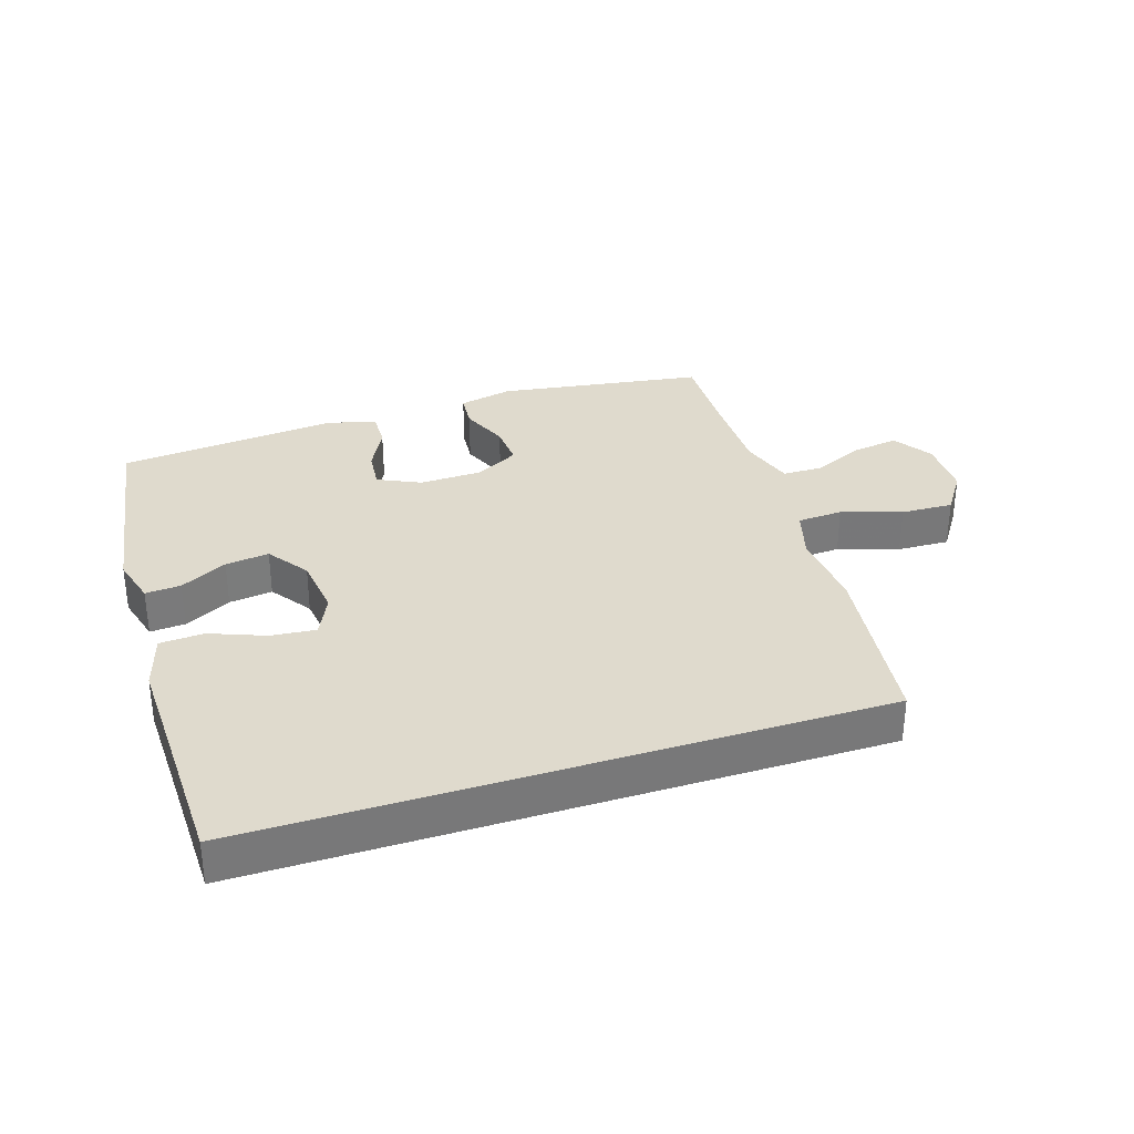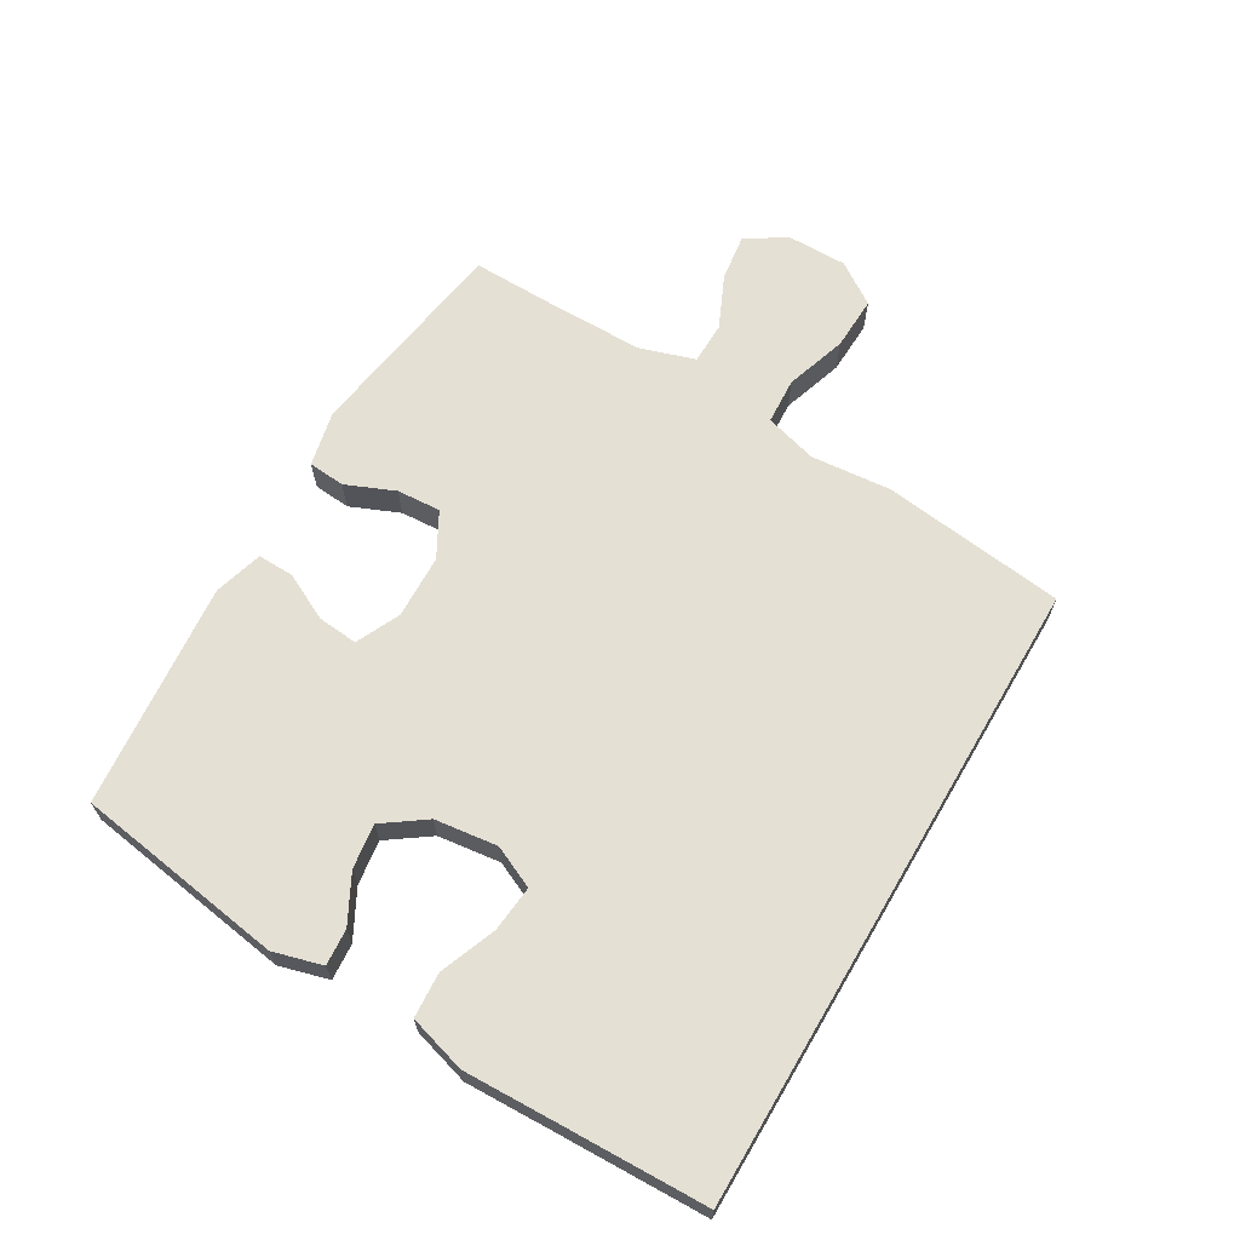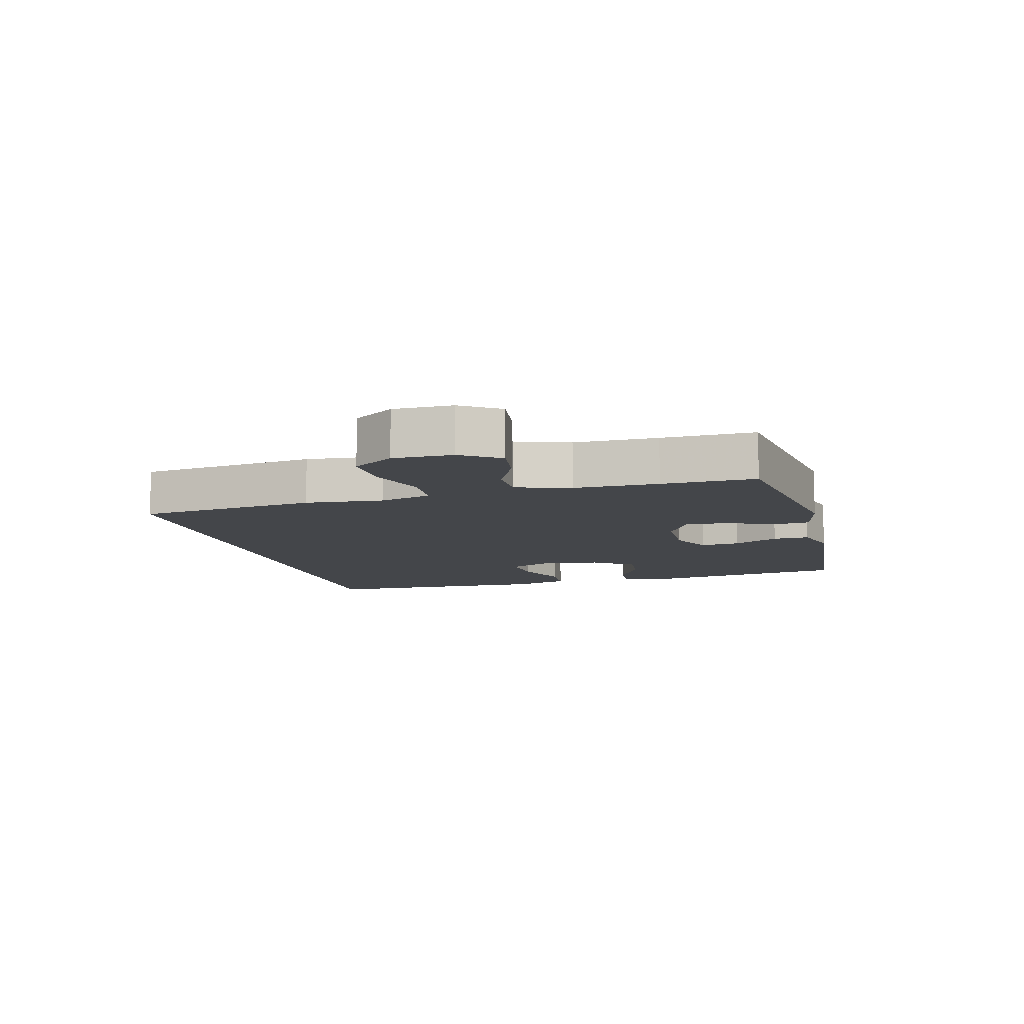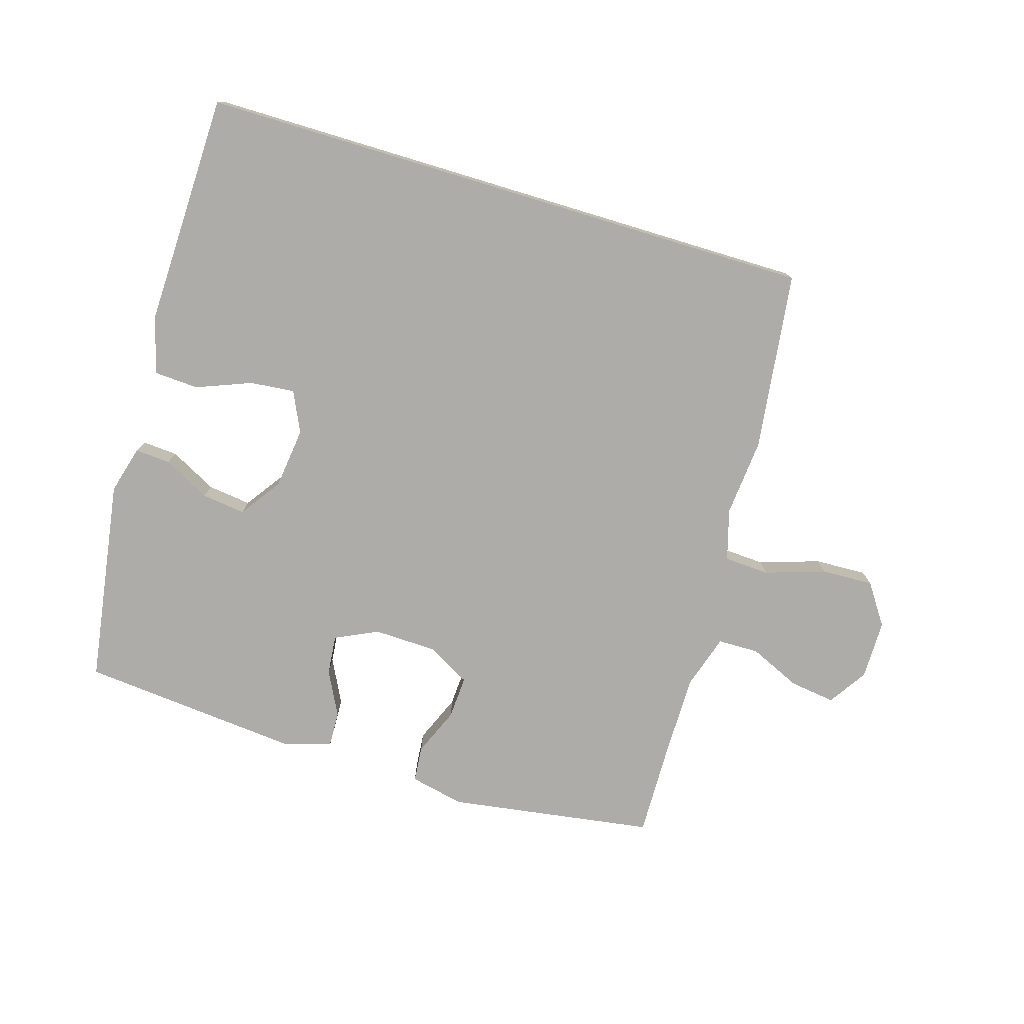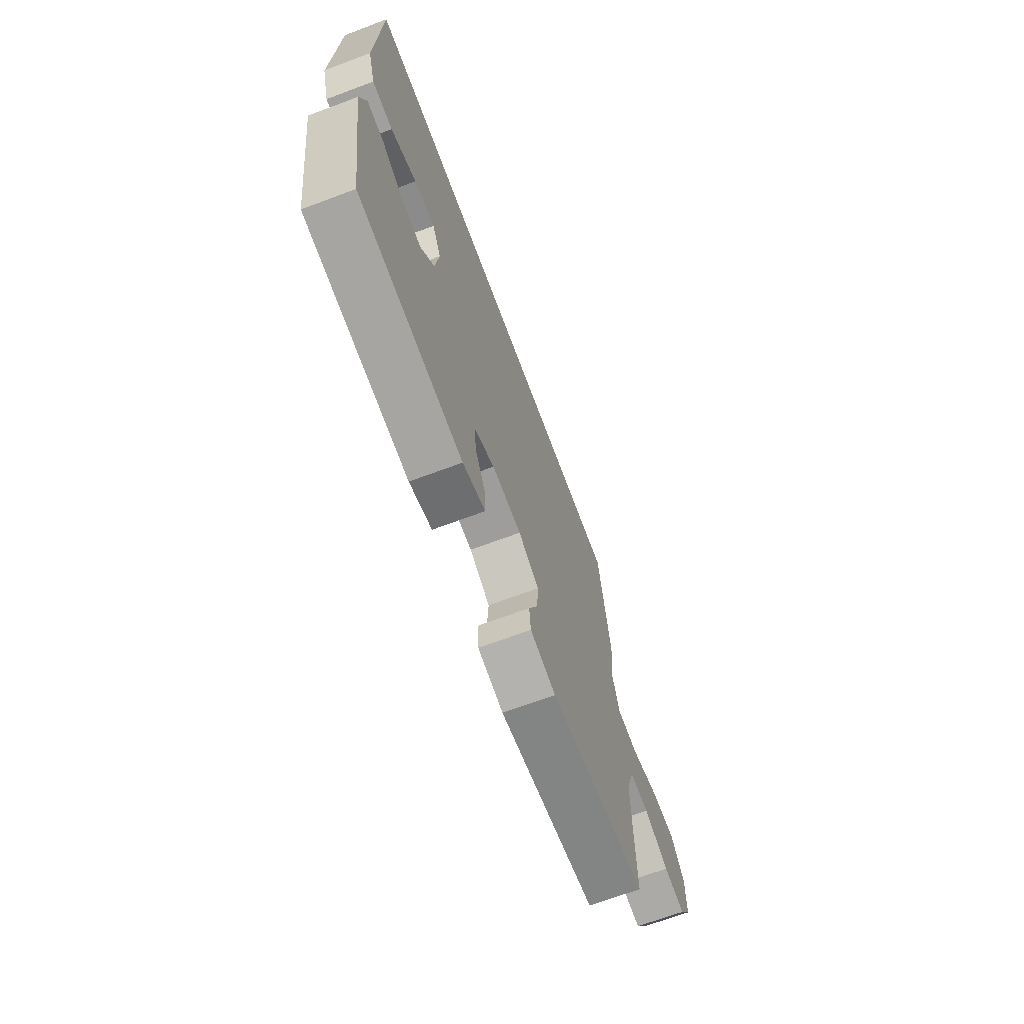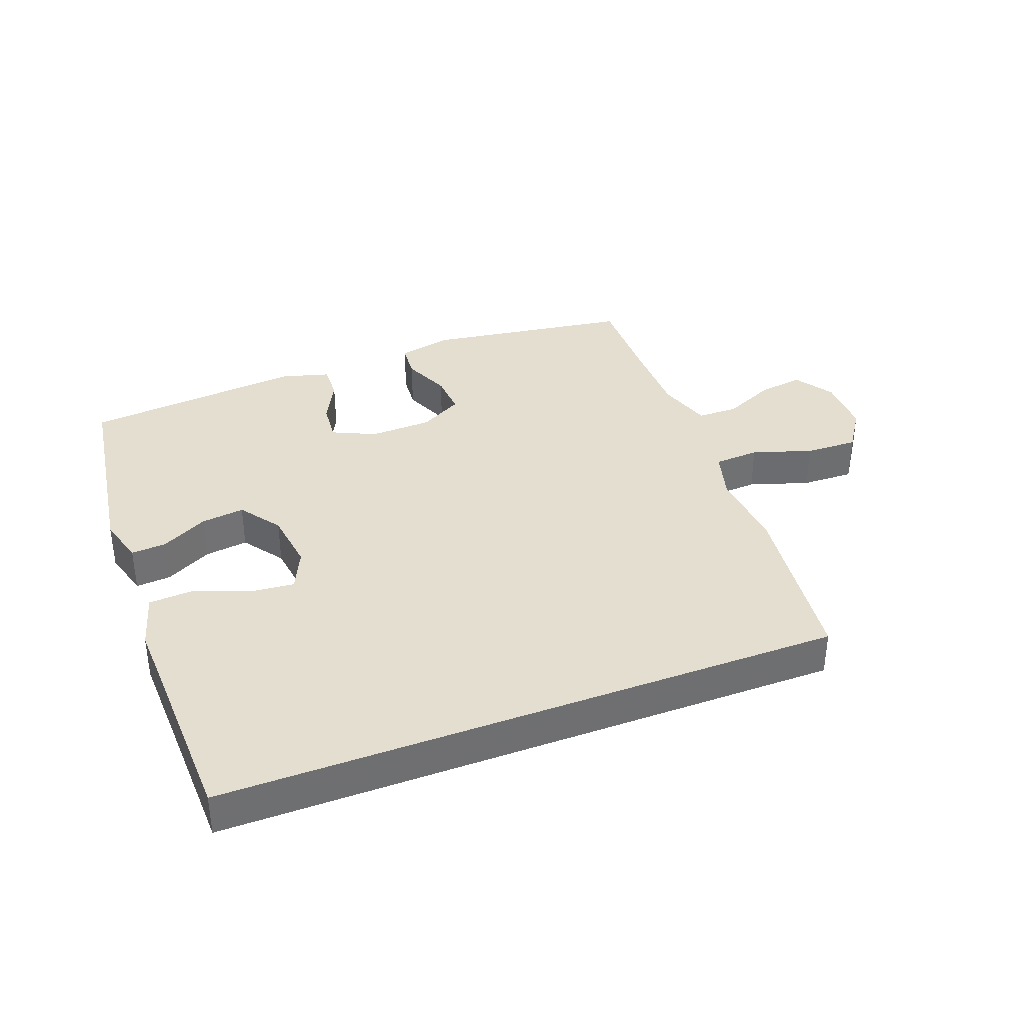
<metadata>
{"format":"obj","ext":"obj","renderer":"f3d","projection":"perspective","resolution":1024,"background":"white","views":[{"elev":32.7,"azim":-17.9,"up":"+Y"},{"elev":65.7,"azim":-59.6,"up":"+Y"},{"elev":-9.7,"azim":104.6,"up":"+Y"},{"elev":-76.9,"azim":-16.8,"up":"+Y"},{"elev":-69.0,"azim":-69.5,"up":"+Z"},{"elev":36.5,"azim":-20.9,"up":"+Y"}]}
</metadata>
<code>
v 0.441 0.07 0.5
v 0.477 0.07 0.216
v 0.466 0.07 0.092
v 0.489 0.07 0.011
v 0.561 0.07 0.007
v 0.656 0.07 0.038
v 0.739 0.07 0.041
v 0.783 0.07 -0.024
v 0.783 0.07 -0.118
v 0.743 0.07 -0.179
v 0.671 0.07 -0.169
v 0.589 0.07 -0.132
v 0.524 0.07 -0.133
v 0.497 0.07 -0.219
v 0.497 0.07 -0.352
v 0.5 0.07 -0.5
v 0.173 0.07 -0.549
v 0.087 0.07 -0.53
v 0.082 0.07 -0.473
v 0.114 0.07 -0.397
v 0.118 0.07 -0.329
v 0.049 0.07 -0.291
v -0.05 0.07 -0.288
v -0.118 0.07 -0.32
v -0.112 0.07 -0.383
v -0.076 0.07 -0.454
v -0.074 0.07 -0.511
v -0.15 0.07 -0.533
v -0.5 0.07 -0.5
v -0.55 0.07 -0.174
v -0.529 0.07 -0.098
v -0.473 0.07 -0.102
v -0.399 0.07 -0.141
v -0.33 0.07 -0.15
v -0.284 0.07 -0.085
v -0.272 0.07 0.012
v -0.302 0.07 0.077
v -0.373 0.07 0.07
v -0.46 0.07 0.036
v -0.53 0.07 0.04
v -0.556 0.07 0.129
v -0.552 0.07 0.267
v -0.546 0.07 0.5
v 0.441 0 0.5
v 0.477 0 0.216
v 0.466 0 0.092
v 0.489 0 0.011
v 0.561 0 0.007
v 0.656 0 0.038
v 0.739 0 0.041
v 0.783 0 -0.024
v 0.783 0 -0.118
v 0.743 0 -0.179
v 0.671 0 -0.169
v 0.589 0 -0.132
v 0.524 0 -0.133
v 0.497 0 -0.219
v 0.497 0 -0.352
v 0.5 0 -0.5
v 0.173 0 -0.549
v 0.087 0 -0.53
v 0.082 0 -0.473
v 0.114 0 -0.397
v 0.118 0 -0.329
v 0.049 0 -0.291
v -0.05 0 -0.288
v -0.118 0 -0.32
v -0.112 0 -0.383
v -0.076 0 -0.454
v -0.074 0 -0.511
v -0.15 0 -0.533
v -0.5 0 -0.5
v -0.55 0 -0.174
v -0.529 0 -0.098
v -0.473 0 -0.102
v -0.399 0 -0.141
v -0.33 0 -0.15
v -0.284 0 -0.085
v -0.272 0 0.012
v -0.302 0 0.077
v -0.373 0 0.07
v -0.46 0 0.036
v -0.53 0 0.04
v -0.556 0 0.129
v -0.552 0 0.267
v -0.546 0 0.5
f 42 43 1 2
f 41 42 2 3
f 38 39 40 41
f 37 38 41
f 37 41 3 4
f 36 37 4
f 35 36 4 5
f 34 35 5
f 30 31 32 33
f 30 33 34
f 29 30 34
f 25 26 27 28
f 24 25 28 29
f 17 18 19 20
f 15 16 17 20
f 14 15 20 21
f 13 14 21 22
f 9 10 11 12
f 9 12 13
f 8 9 13
f 5 6 7 8
f 24 29 34 5
f 8 13 22 23
f 5 8 23
f 5 23 24
f 45 44 86 85
f 46 45 85 84
f 84 83 82 81
f 84 81 80
f 47 46 84 80
f 47 80 79
f 48 47 79 78
f 48 78 77
f 76 75 74 73
f 77 76 73
f 77 73 72
f 71 70 69 68
f 72 71 68 67
f 63 62 61 60
f 63 60 59 58
f 64 63 58 57
f 65 64 57 56
f 55 54 53 52
f 56 55 52
f 56 52 51
f 51 50 49 48
f 48 77 72 67
f 66 65 56 51
f 66 51 48
f 67 66 48
f 1 44 45 2
f 2 45 46 3
f 3 46 47 4
f 4 47 48 5
f 5 48 49 6
f 6 49 50 7
f 7 50 51 8
f 8 51 52 9
f 9 52 53 10
f 10 53 54 11
f 11 54 55 12
f 12 55 56 13
f 13 56 57 14
f 14 57 58 15
f 15 58 59 16
f 16 59 60 17
f 17 60 61 18
f 18 61 62 19
f 19 62 63 20
f 20 63 64 21
f 21 64 65 22
f 22 65 66 23
f 23 66 67 24
f 24 67 68 25
f 25 68 69 26
f 26 69 70 27
f 27 70 71 28
f 28 71 72 29
f 29 72 73 30
f 30 73 74 31
f 31 74 75 32
f 32 75 76 33
f 33 76 77 34
f 34 77 78 35
f 35 78 79 36
f 36 79 80 37
f 37 80 81 38
f 38 81 82 39
f 39 82 83 40
f 40 83 84 41
f 41 84 85 42
f 42 85 86 43
f 43 86 44 1

</code>
